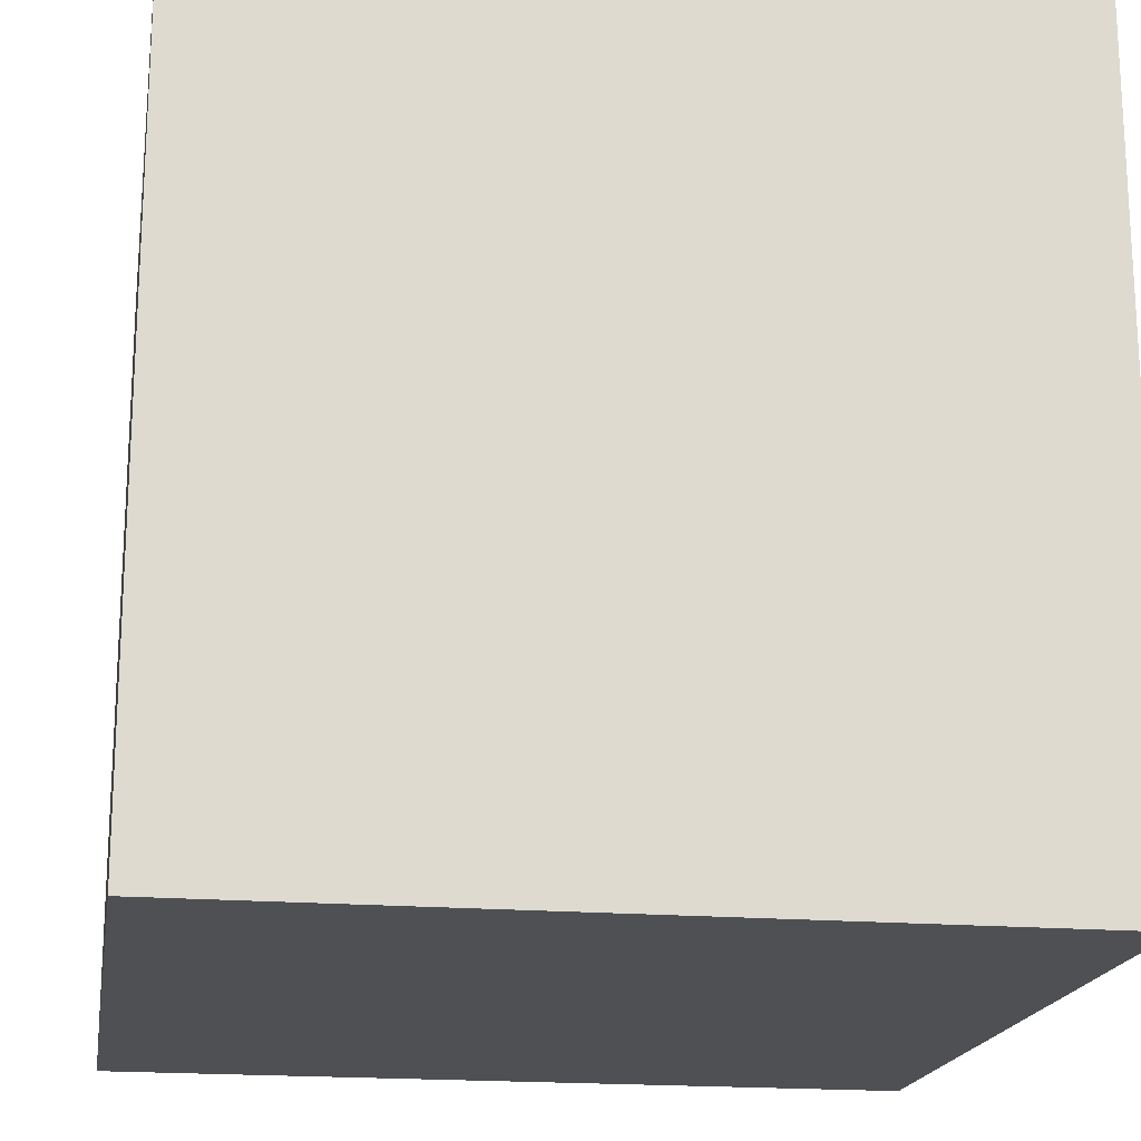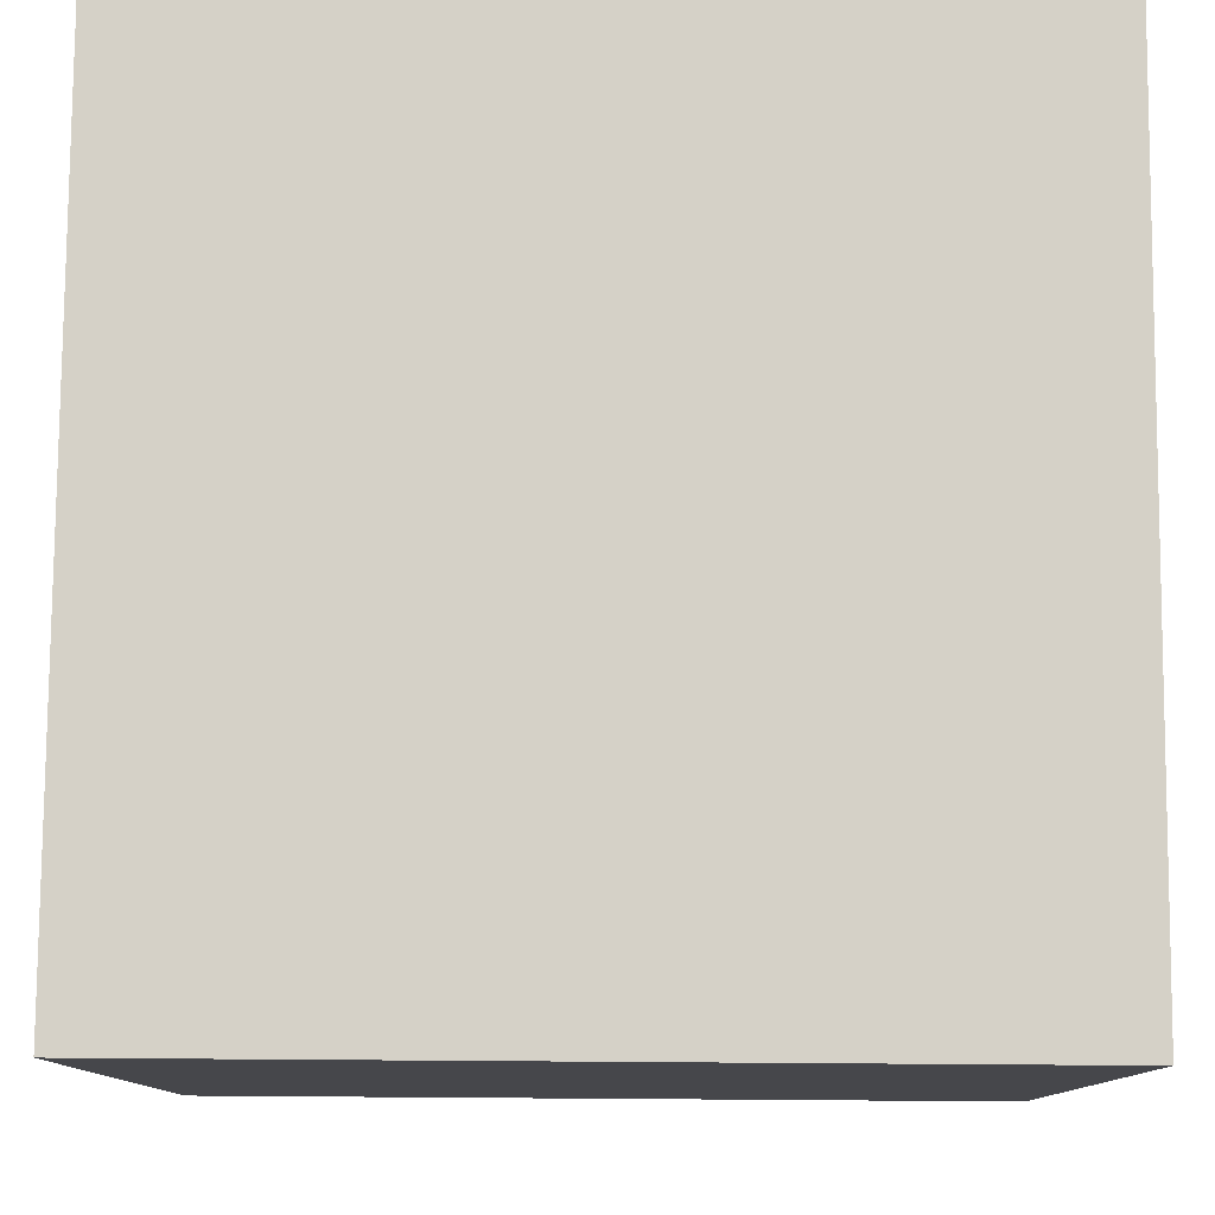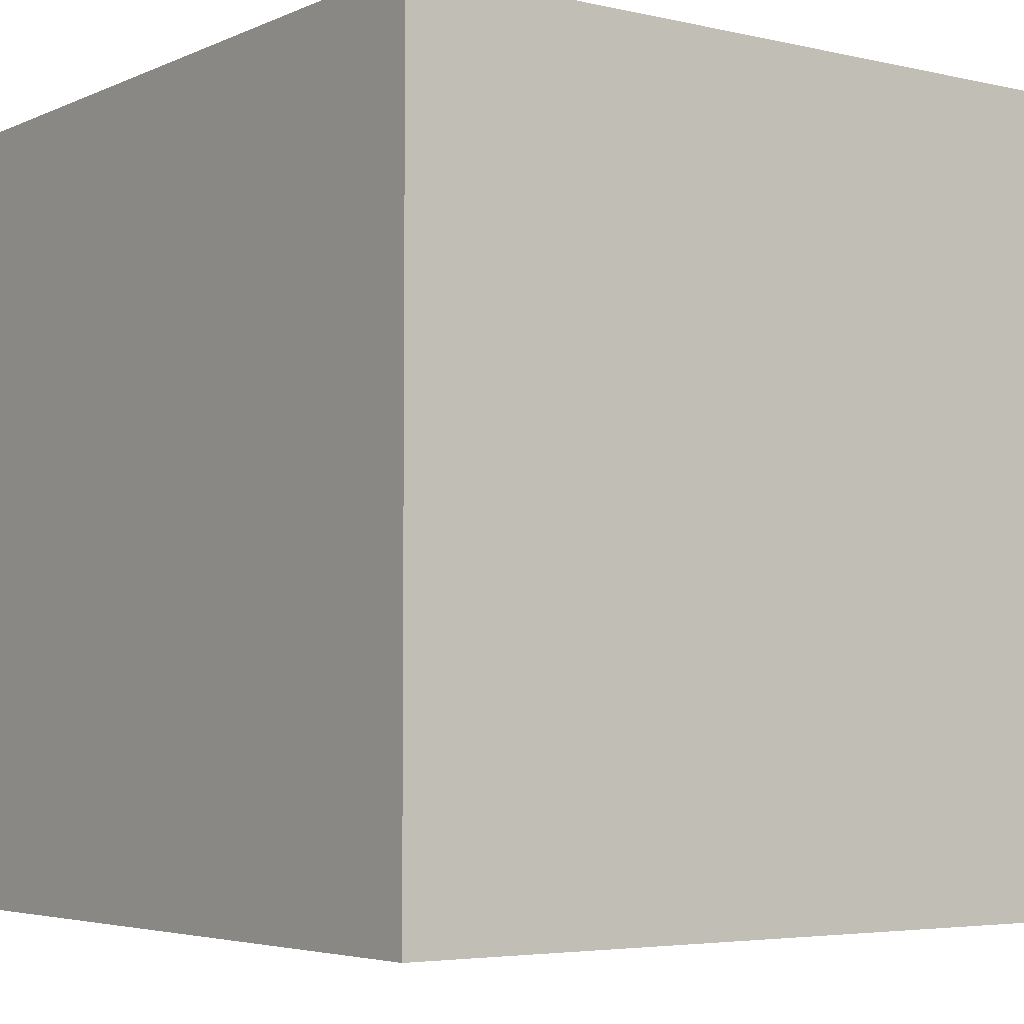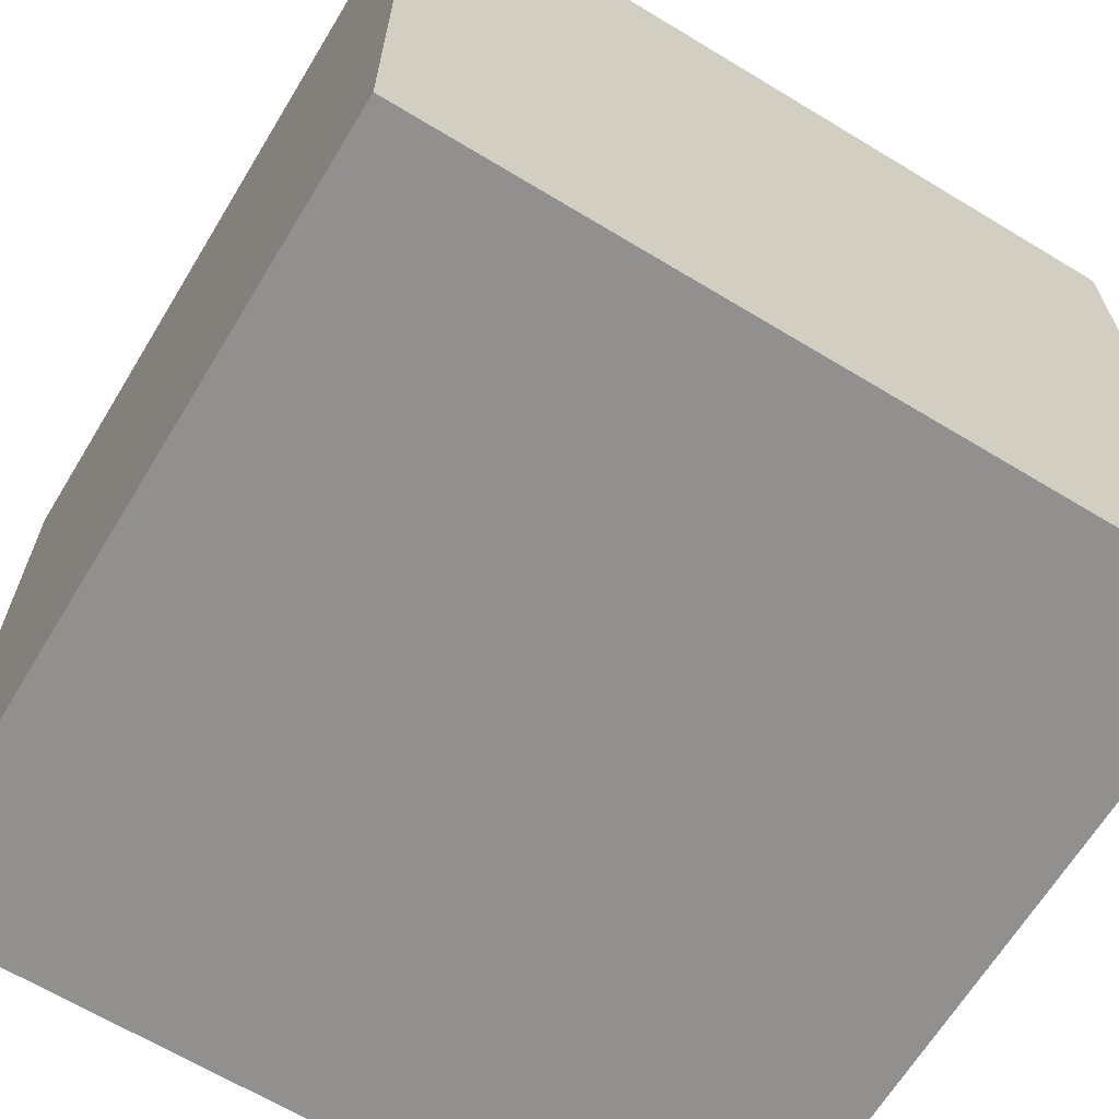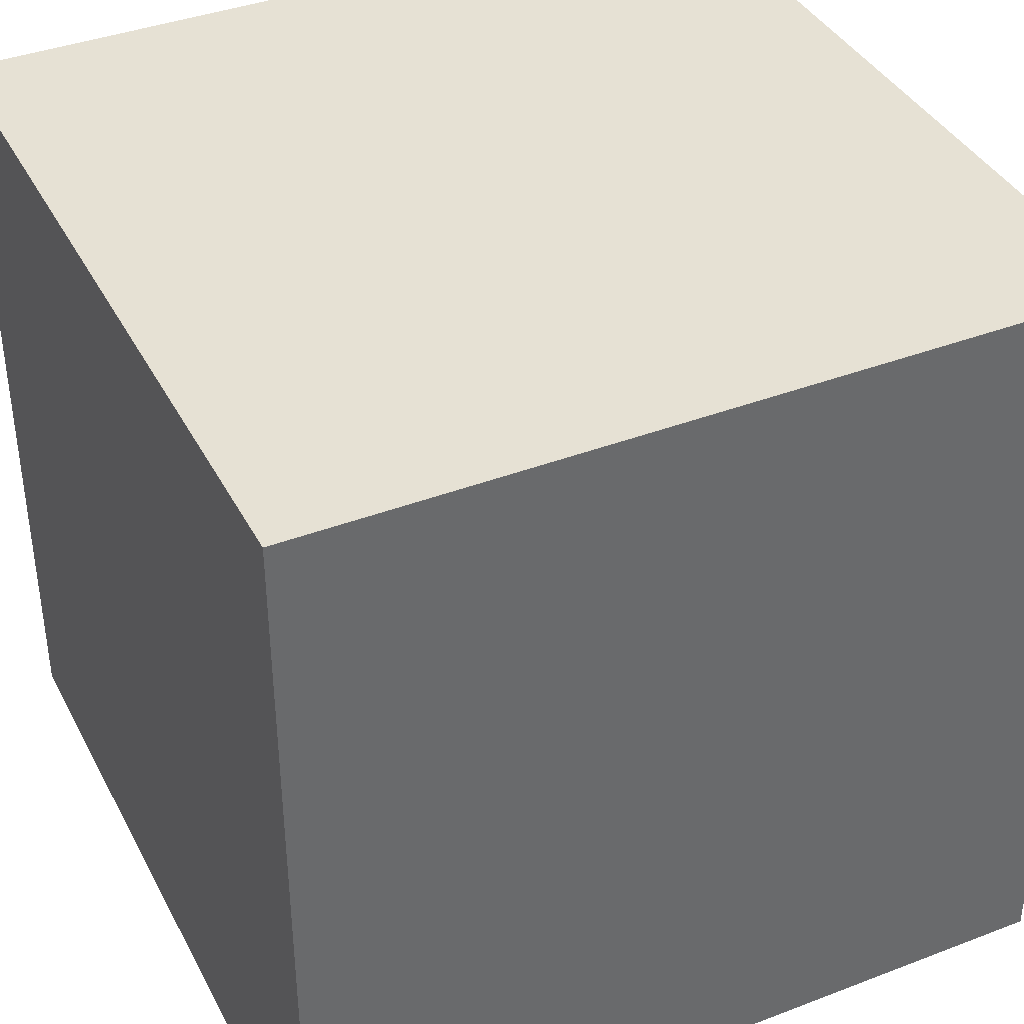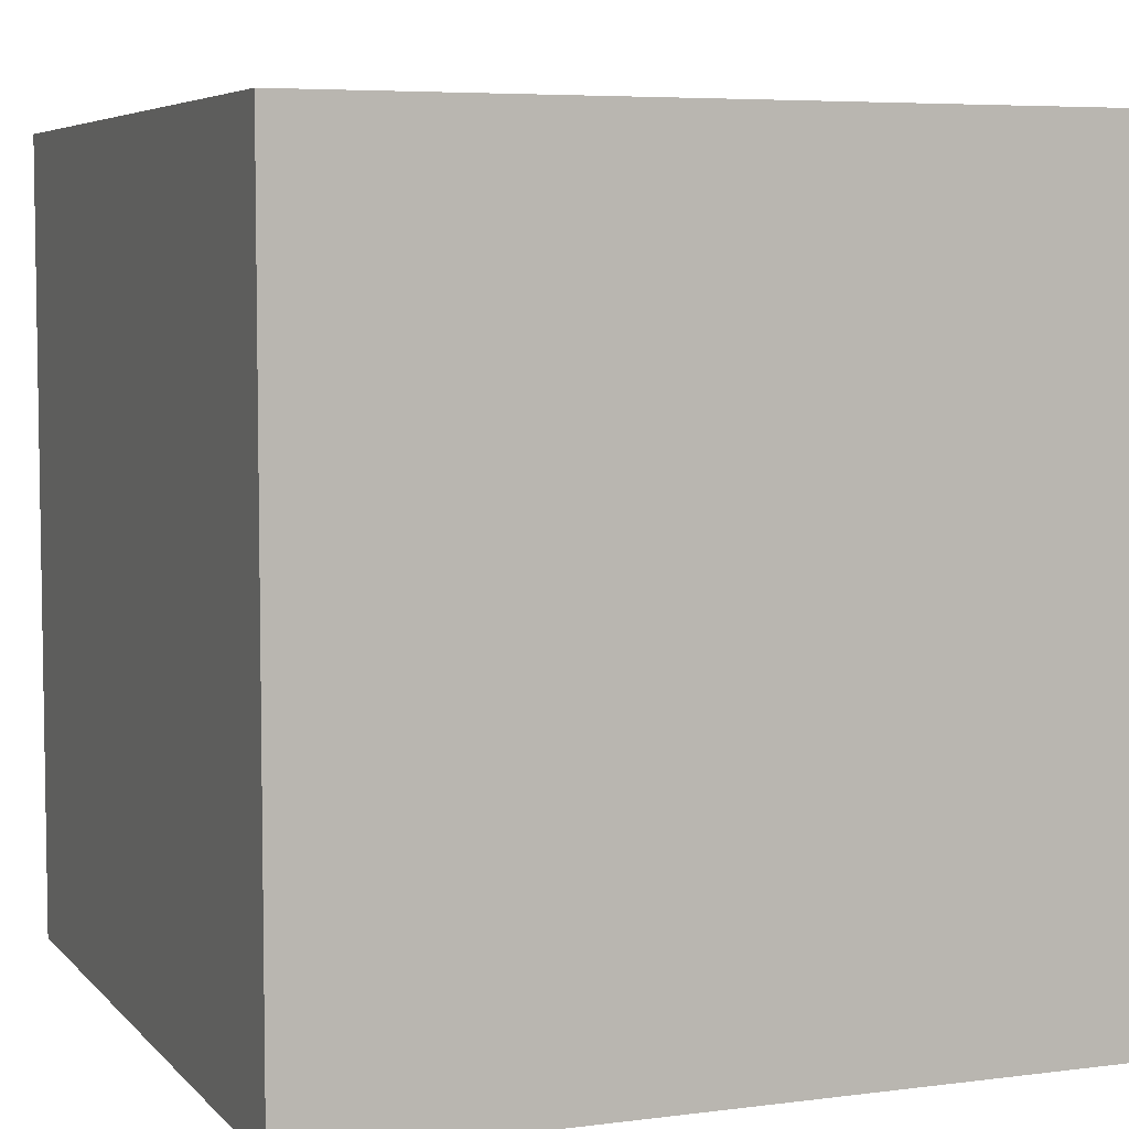
<metadata>
{"format":"obj","ext":"obj","renderer":"f3d","projection":"perspective","resolution":1024,"background":"white","views":[{"elev":-18.6,"azim":-99.2,"up":"+Z"},{"elev":79.3,"azim":90.4,"up":"+Y"},{"elev":-4.5,"azim":-126.2,"up":"+Y"},{"elev":-65.7,"azim":-31.3,"up":"+Y"},{"elev":39.2,"azim":64.5,"up":"+Y"},{"elev":5.8,"azim":-21.6,"up":"+Y"}]}
</metadata>
<code>
o Cube
v 49.6 -49.6 -49.6
v 49.6 -49.6 49.6
v -49.6 -49.6 49.6
v -49.6 -49.6 -49.6
v 49.6 49.6 -49.6
v 49.6 49.6 49.6
v -49.6 49.6 49.6
v -49.6 49.6 -49.6
f 4 2 1
f 6 8 5
f 2 5 1
f 3 6 2
f 4 7 3
f 8 1 5
f 4 3 2
f 6 7 8
f 2 6 5
f 3 7 6
f 4 8 7
f 8 4 1

</code>
